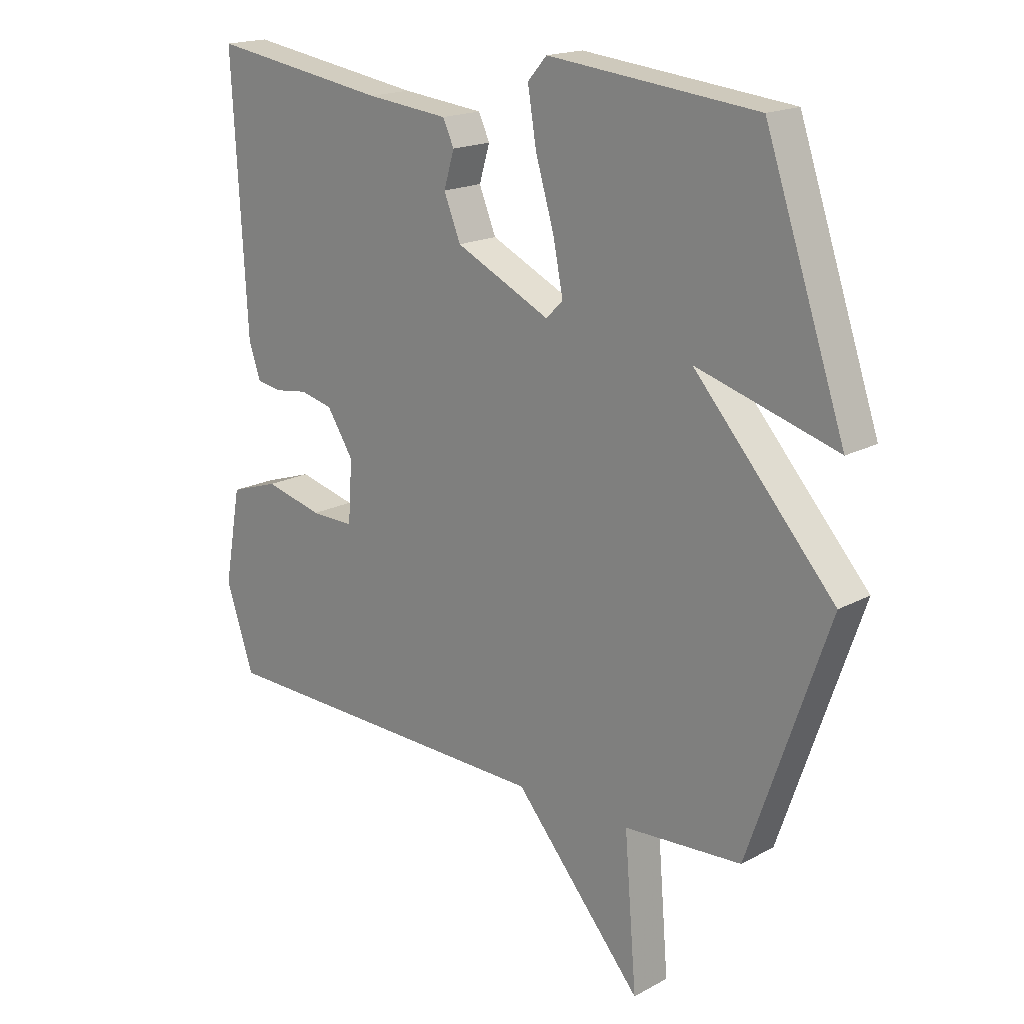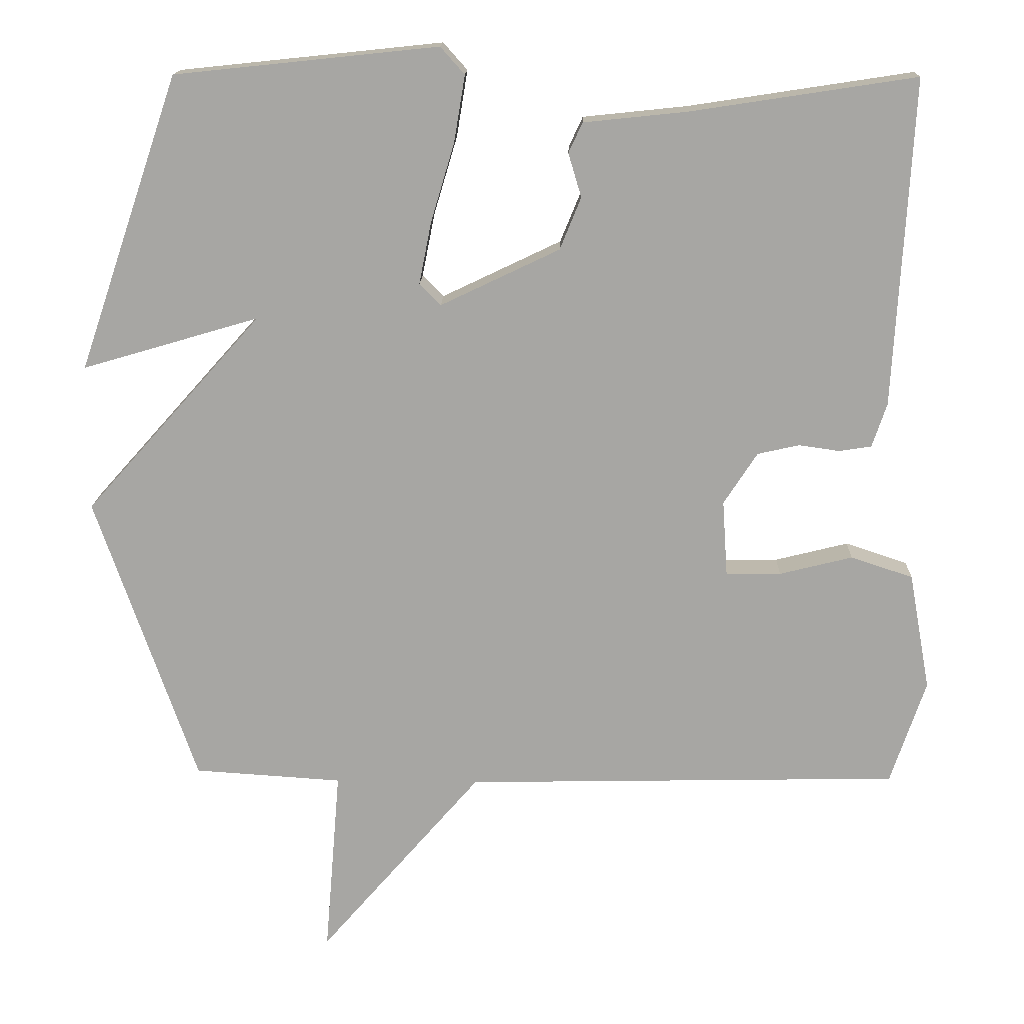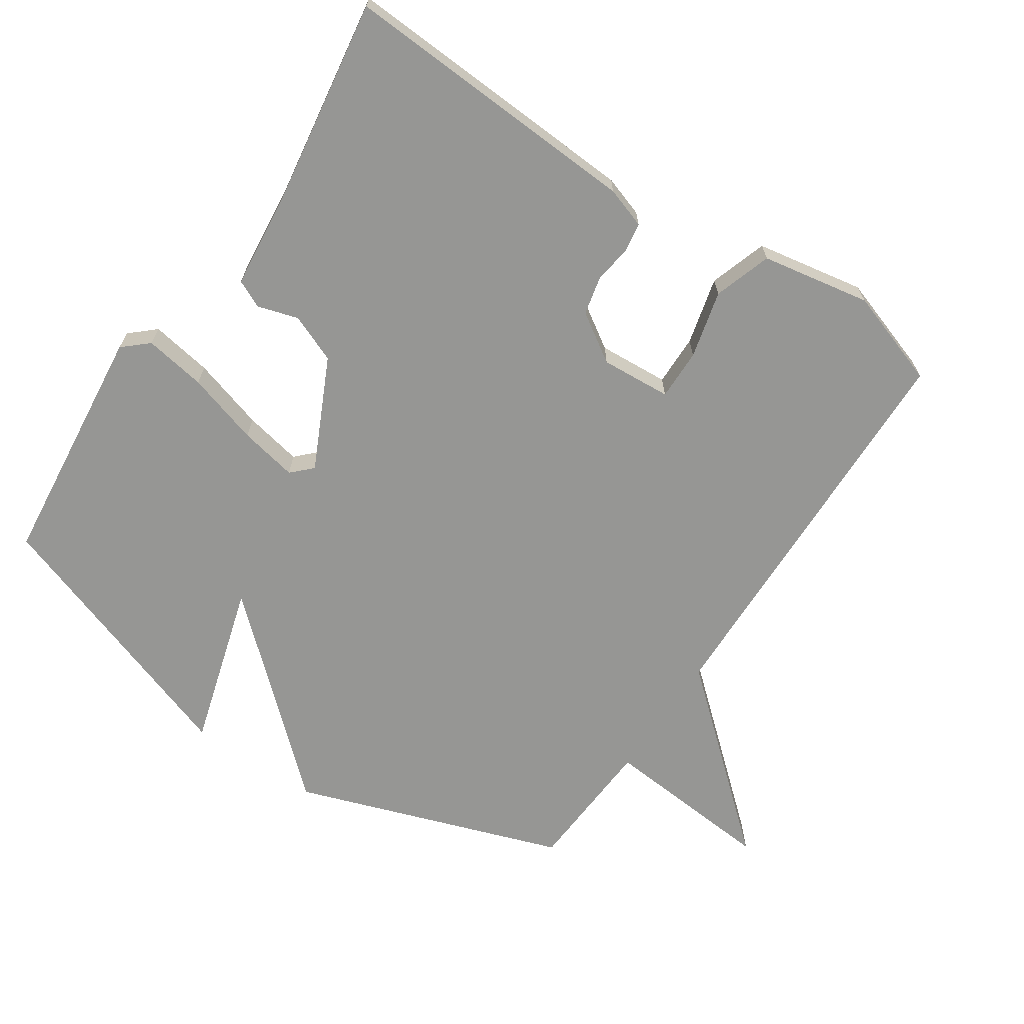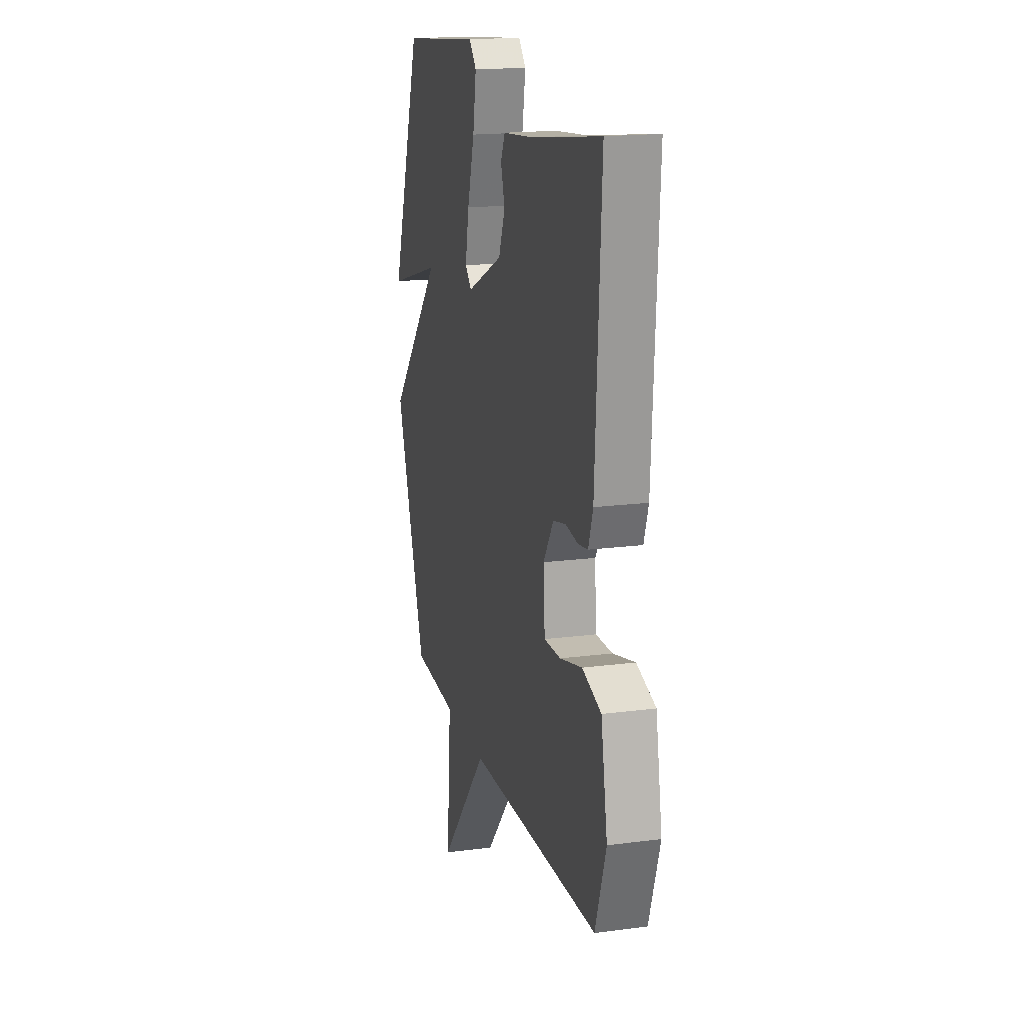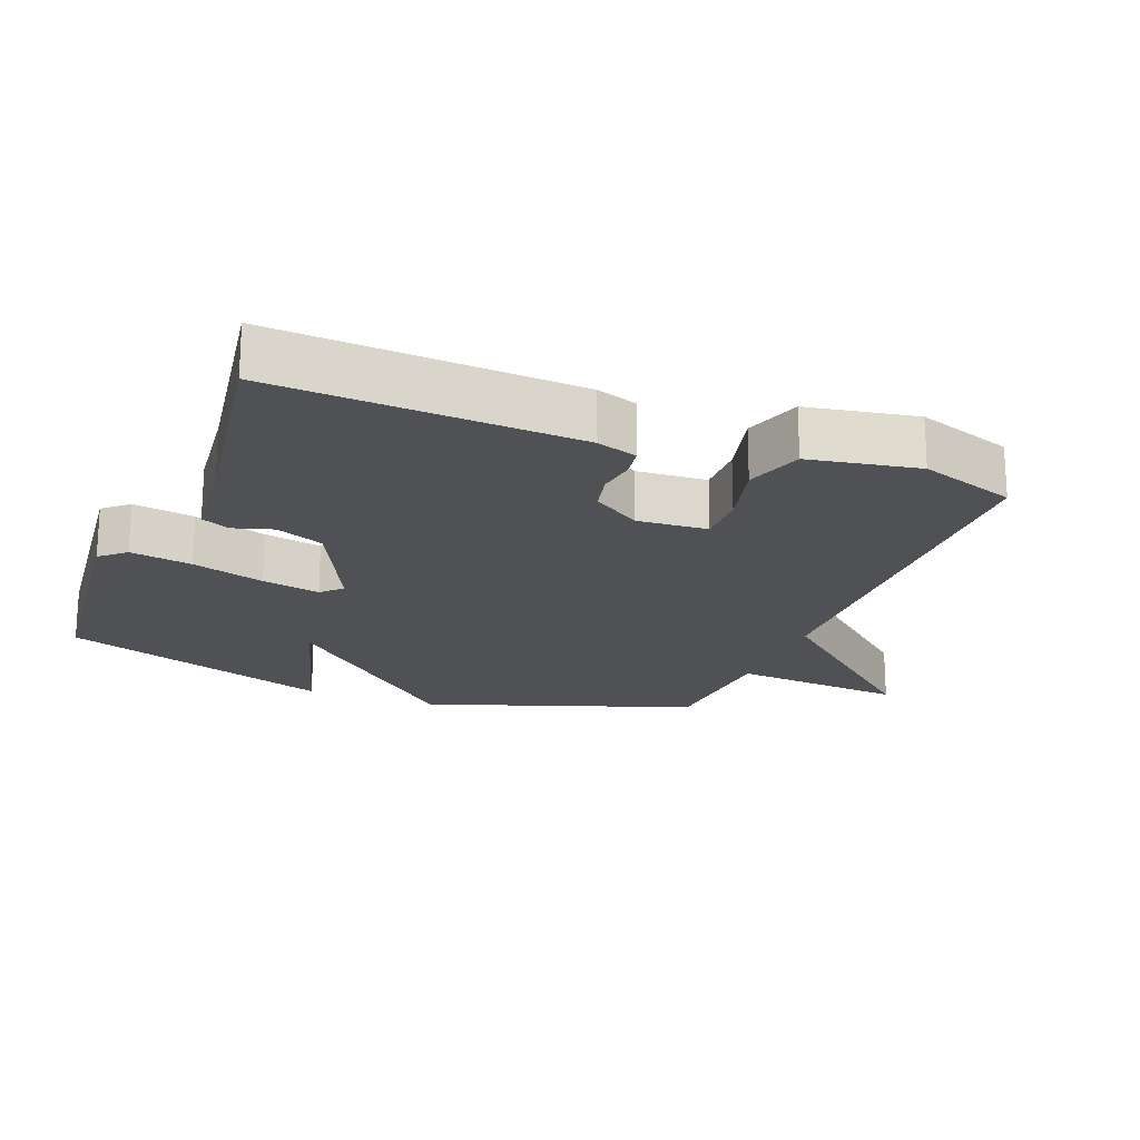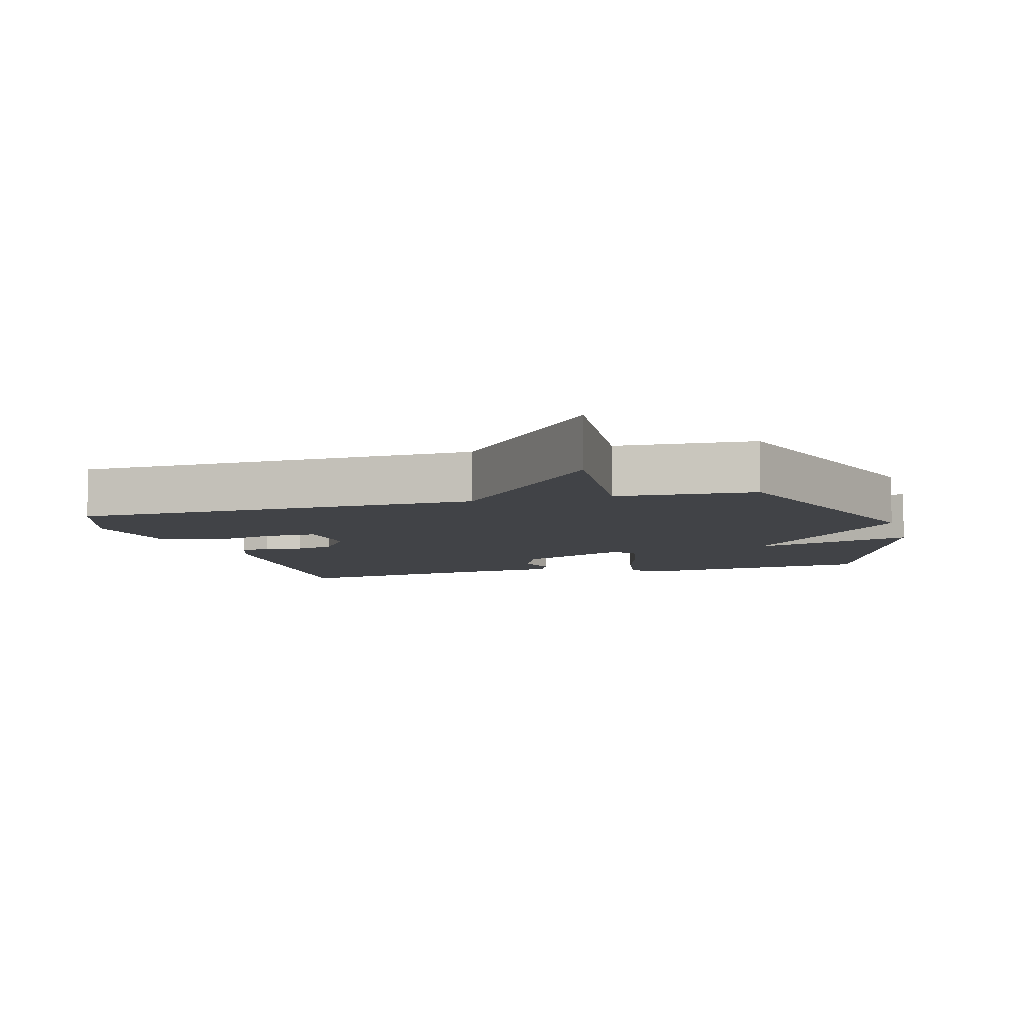
<metadata>
{"format":"obj","ext":"obj","renderer":"f3d","projection":"perspective","resolution":1024,"background":"white","views":[{"elev":17.9,"azim":-136.5,"up":"+Z"},{"elev":15.5,"azim":1.8,"up":"+Z"},{"elev":-67.7,"azim":56.2,"up":"+Y"},{"elev":17.6,"azim":75.4,"up":"+Z"},{"elev":-19.9,"azim":68.6,"up":"+Y"},{"elev":-7.2,"azim":-164.6,"up":"+Y"}]}
</metadata>
<code>
v 0.5 0.07 -0.5
v -0.097 0.07 -0.513
v -0.318 0.07 -0.769
v -0.297 0.07 -0.513
v -0.5 0.07 -0.5
v -0.638 0.07 -0.103
v -0.396 0.07 0.168
v -0.638 0.07 0.097
v -0.5 0.07 0.5
v -0.14 0.07 0.538
v -0.107 0.07 0.501
v -0.122 0.07 0.41
v -0.154 0.07 0.303
v -0.171 0.07 0.217
v -0.142 0.07 0.188
v 0.021 0.07 0.266
v 0.05 0.07 0.337
v 0.032 0.07 0.397
v 0.051 0.07 0.438
v 0.193 0.07 0.453
v 0.5 0.07 0.5
v 0.475 0.07 0.053
v 0.455 0.07 -0.007
v 0.411 0.07 -0.014
v 0.355 0.07 -0.006
v 0.298 0.07 -0.019
v 0.252 0.07 -0.09
v 0.259 0.07 -0.194
v 0.334 0.07 -0.193
v 0.434 0.07 -0.168
v 0.519 0.07 -0.196
v 0.548 0.07 -0.357
v 0.5 0 -0.5
v -0.097 0 -0.513
v -0.318 0 -0.769
v -0.297 0 -0.513
v -0.5 0 -0.5
v -0.638 0 -0.103
v -0.396 0 0.168
v -0.638 0 0.097
v -0.5 0 0.5
v -0.14 0 0.538
v -0.107 0 0.501
v -0.122 0 0.41
v -0.154 0 0.303
v -0.171 0 0.217
v -0.142 0 0.188
v 0.021 0 0.266
v 0.05 0 0.337
v 0.032 0 0.397
v 0.051 0 0.438
v 0.193 0 0.453
v 0.5 0 0.5
v 0.475 0 0.053
v 0.455 0 -0.007
v 0.411 0 -0.014
v 0.355 0 -0.006
v 0.298 0 -0.019
v 0.252 0 -0.09
v 0.259 0 -0.194
v 0.334 0 -0.193
v 0.434 0 -0.168
v 0.519 0 -0.196
v 0.548 0 -0.357
f 32 1 2
f 31 32 2
f 30 31 2
f 29 30 2
f 28 29 2
f 27 28 2
f 2 3 4
f 27 2 4
f 26 27 4
f 23 24 25
f 22 23 25
f 21 22 25
f 20 21 25
f 20 25 26
f 19 20 26
f 18 19 26
f 17 18 26
f 16 17 26 4
f 11 12 13
f 10 11 13
f 9 10 13
f 8 9 13
f 7 8 13
f 7 13 14
f 6 7 14 15
f 6 15 16
f 5 6 16
f 4 5 16
f 34 33 64
f 34 64 63
f 34 63 62
f 34 62 61
f 34 61 60
f 34 60 59
f 36 35 34
f 36 34 59
f 36 59 58
f 57 56 55
f 57 55 54
f 57 54 53
f 57 53 52
f 58 57 52
f 58 52 51
f 58 51 50
f 58 50 49
f 36 58 49 48
f 45 44 43
f 45 43 42
f 45 42 41
f 45 41 40
f 45 40 39
f 46 45 39
f 47 46 39 38
f 48 47 38
f 48 38 37
f 48 37 36
f 1 33 34 2
f 2 34 35 3
f 3 35 36 4
f 4 36 37 5
f 5 37 38 6
f 6 38 39 7
f 7 39 40 8
f 8 40 41 9
f 9 41 42 10
f 10 42 43 11
f 11 43 44 12
f 12 44 45 13
f 13 45 46 14
f 14 46 47 15
f 15 47 48 16
f 16 48 49 17
f 17 49 50 18
f 18 50 51 19
f 19 51 52 20
f 20 52 53 21
f 21 53 54 22
f 22 54 55 23
f 23 55 56 24
f 24 56 57 25
f 25 57 58 26
f 26 58 59 27
f 27 59 60 28
f 28 60 61 29
f 29 61 62 30
f 30 62 63 31
f 31 63 64 32
f 32 64 33 1

</code>
